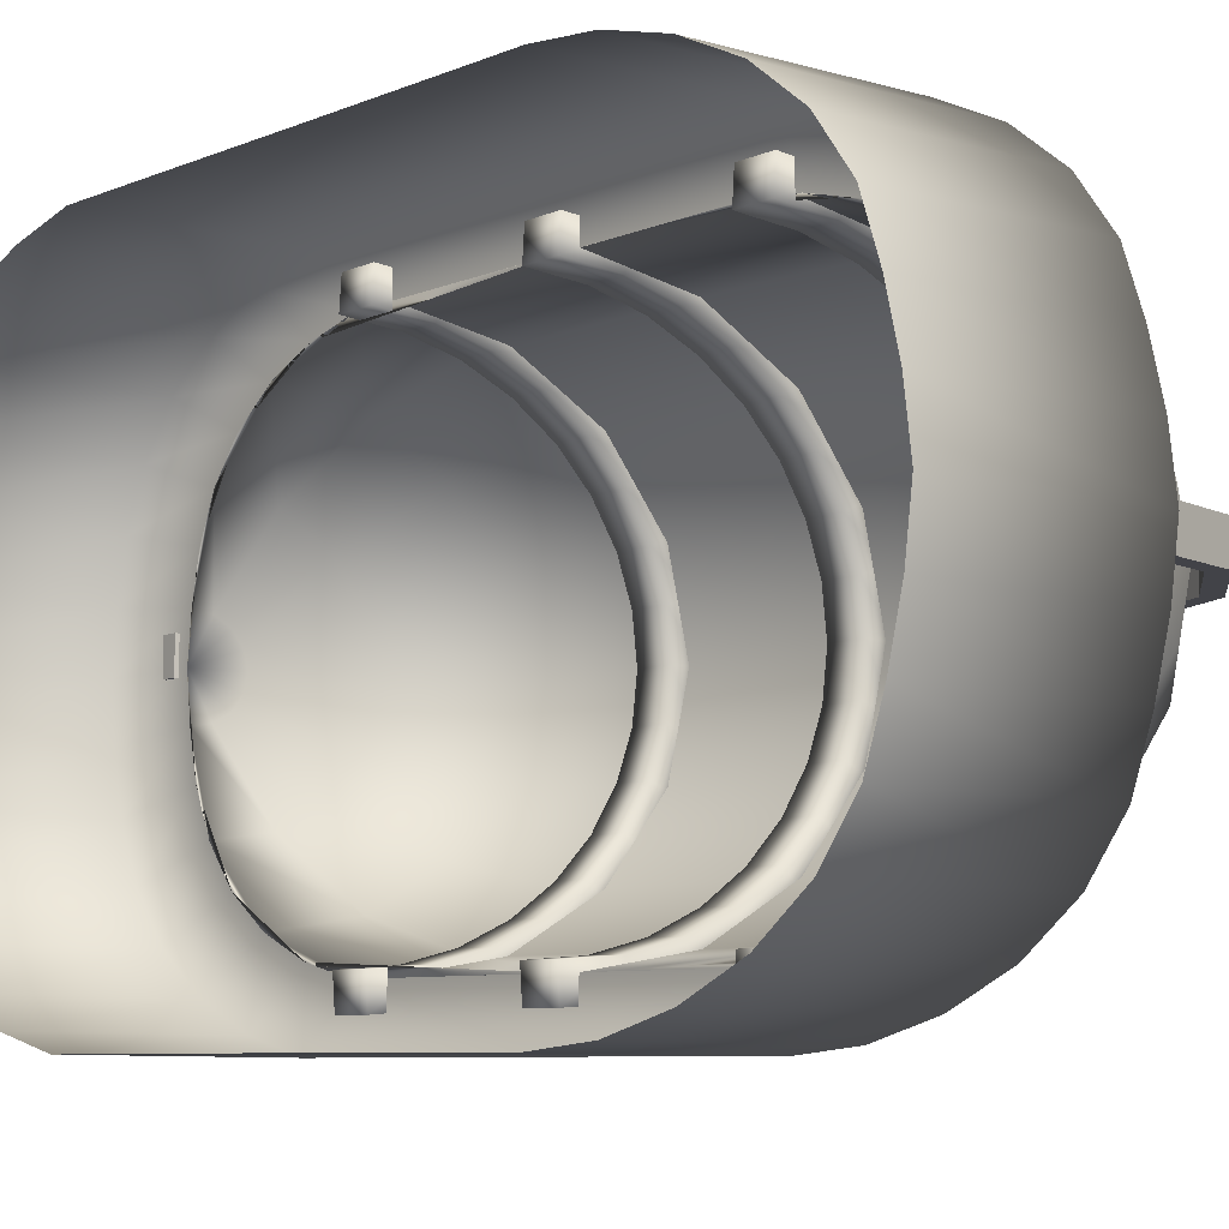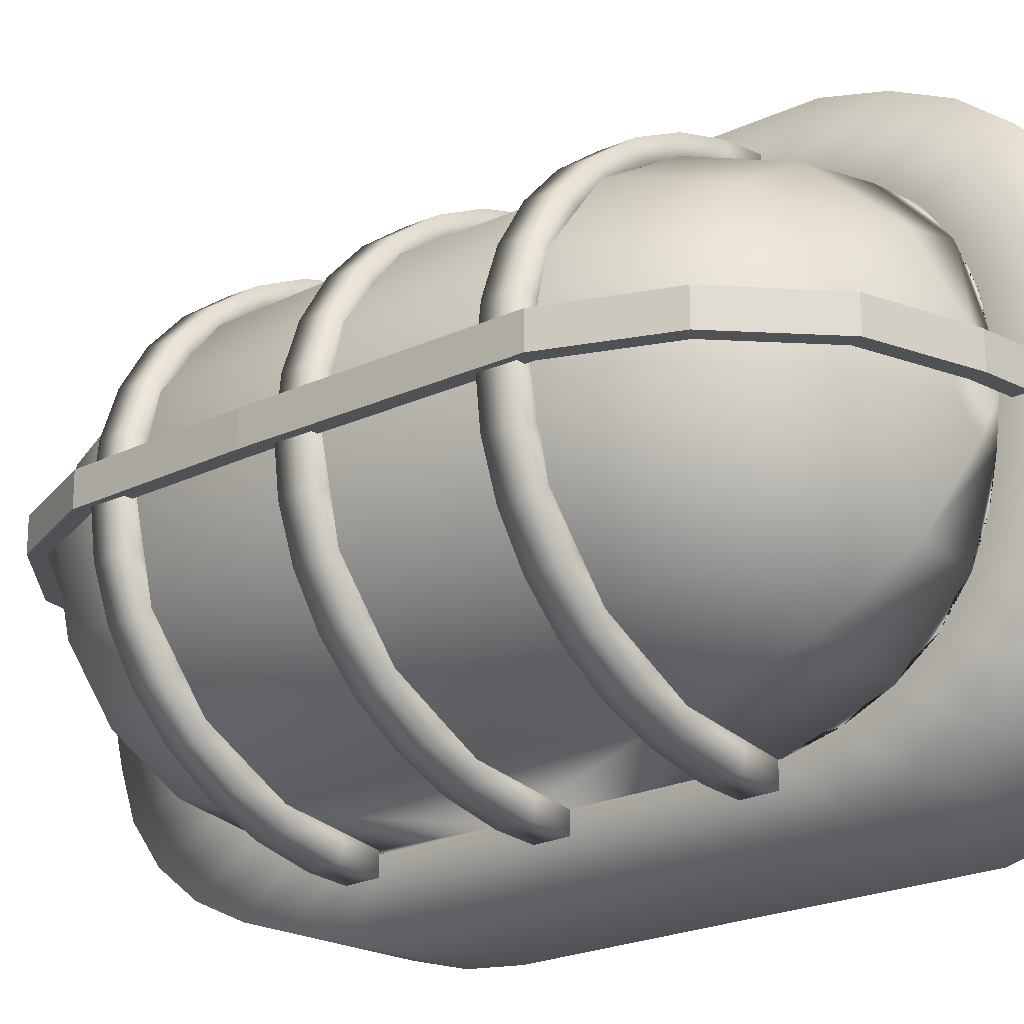
<metadata>
{"format":"obj","ext":"obj","renderer":"f3d","projection":"perspective","resolution":1024,"background":"white","views":[{"elev":-7.6,"azim":139.3,"up":"+Z"},{"elev":-20.0,"azim":-48.1,"up":"+Z"}]}
</metadata>
<code>
o Sphere.004
v 0 0.3041 -0.03185
v 0 0.2961 -0.0636
v 0 0.2851 -0.09428
v 0 0.264 -0.122
v 0 0.2344 -0.1444
v 0 0.1991 -0.1605
v 0 0.1608 -0.1704
v 0 0.1217 -0.1737
v 0 -0.17 -0.1704
v 0 -0.209 -0.1605
v 0 -0.2443 -0.1444
v 0 -0.2739 -0.122
v 0 -0.2951 -0.09428
v 0 -0.3082 -0.0636
v 0 -0.3146 -0.03185
v 0 -0.3181 -0
v 0 0.3041 0.03185
v 0 0.2961 0.0636
v 0 0.2851 0.09428
v 0 0.264 0.122
v 0 0.2344 0.1444
v 0 0.1991 0.1605
v 0 0.1608 0.1704
v 0 0.1217 0.1737
v 0 -0.17 0.1704
v 0 -0.209 0.1605
v 0 -0.2443 0.1444
v 0 -0.2739 0.122
v 0 -0.2951 0.09428
v 0 -0.3082 0.0636
v 0 -0.3146 0.03185
v 0 0.3084 0
v 0 -0.01045 -0.172
v 0 -0.01045 0.172
v 0 0.02798 -0.1725
v 0 0.02798 0.1725
v 0 0.3723 -0.03907
v 0 0.3624 -0.07802
v 0 0.349 -0.1157
v 0 0.323 -0.1497
v 0 0.2868 -0.1772
v 0 0.2435 -0.1969
v 0 0.1965 -0.209
v 0 0.1485 -0.2131
v 0 -0.2094 -0.209
v 0 -0.2572 -0.1969
v 0 -0.3005 -0.1772
v 0 -0.3368 -0.1497
v 0 -0.3628 -0.1157
v 0 -0.3788 -0.07802
v 0 -0.3867 -0.03907
v 0 -0.391 0
v 0 0.3723 0.03907
v 0 0.3624 0.07802
v 0 0.349 0.1157
v 0 0.323 0.1497
v 0 0.2868 0.1772
v 0 0.2435 0.1969
v 0 0.1965 0.209
v 0 0.1485 0.2131
v 0 -0.2094 0.209
v 0 -0.2572 0.1969
v 0 -0.3005 0.1772
v 0 -0.3368 0.1497
v 0 -0.3628 0.1157
v 0 -0.3788 0.07802
v 0 -0.3867 0.03907
v -0 0.3776 0
v 0 -0.01361 -0.211
v 0 -0.01361 0.211
v 0 0.03353 -0.2116
v 0 0.03353 0.2116
v 0.1499 0.3723 -0.03907
v 0.1499 0.3624 -0.07802
v 0.1499 0.349 -0.1157
v 0.1499 0.323 -0.1497
v 0.1499 0.2868 -0.1772
v 0.1499 0.2435 -0.1969
v 0.1499 0.1965 -0.209
v 0.1499 0.1485 -0.2131
v 0.1499 -0.2094 -0.209
v 0.1499 -0.2572 -0.1969
v 0.1499 -0.3005 -0.1772
v 0.1499 -0.3368 -0.1497
v 0.1499 -0.3628 -0.1157
v 0.1499 -0.3788 -0.07802
v 0.1499 -0.3867 -0.03907
v 0.1499 -0.391 0
v 0.1499 0.3723 0.03907
v 0.1499 0.3624 0.07802
v 0.1499 0.349 0.1157
v 0.1499 0.323 0.1497
v 0.1499 0.2868 0.1772
v 0.1499 0.2435 0.1969
v 0.1499 0.1965 0.209
v 0.1499 0.1485 0.2131
v 0.1499 -0.2094 0.209
v 0.1499 -0.2572 0.1969
v 0.1499 -0.3005 0.1772
v 0.1499 -0.3368 0.1497
v 0.1499 -0.3628 0.1157
v 0.1499 -0.3788 0.07802
v 0.1499 -0.3867 0.03907
v 0.1499 0.3776 0
v 0.1499 -0.01361 -0.211
v 0.1499 -0.01361 0.211
v 0.1499 0.03353 -0.2116
v 0.1499 0.03353 0.2116
v -0.03567 0.313 -0.004987
v -0.1118 0.2945 -0.004987
v -0.1712 0.2403 -0.004987
v -0.2025 0.1649 -0.004987
v -0.2025 -0.1742 -0.004987
v -0.1712 -0.2504 -0.004987
v -0.1118 -0.3046 -0.004987
v -0.03567 -0.3231 -0.004987
v 0.002815 -0.326 -0.004987
v 0.002815 0.3162 -0.004987
v -0.2051 0.02872 -0.004987
v -0.03567 0.313 0.01917
v -0.1118 0.2945 0.01917
v -0.1712 0.2403 0.01917
v -0.2025 0.1649 0.01917
v -0.2025 -0.1742 0.01917
v -0.1712 -0.2504 0.01917
v -0.1118 -0.3046 0.01917
v -0.03567 -0.3231 0.01917
v 0.002815 -0.326 0.01917
v 0.002815 0.3162 0.01917
v -0.2051 0.02872 0.01917
v -0.03759 0.3249 -0.004987
v -0.1175 0.3051 -0.004987
v -0.1811 0.2472 -0.004987
v -0.2143 0.1673 -0.004987
v -0.2143 -0.1766 -0.004987
v -0.1811 -0.2573 -0.004987
v -0.1175 -0.3152 -0.004987
v -0.03755 -0.335 -0.004987
v 0.001911 -0.338 -0.004987
v 0.001838 0.3282 -0.004987
v -0.2171 0.02876 -0.004987
v -0.03759 0.3249 0.01917
v -0.1175 0.3051 0.01917
v -0.1811 0.2472 0.01917
v -0.2143 0.1673 0.01917
v -0.2143 -0.1766 0.01917
v -0.1811 -0.2573 0.01917
v -0.1175 -0.3152 0.01917
v -0.03755 -0.335 0.01917
v 0.001911 -0.338 0.01917
v 0.001838 0.3282 0.01917
v -0.2171 0.02876 0.01917
v -0.21 0.1288 0
v -0.2058 0.1288 -0.03676
v -0.1932 0.1288 -0.07211
v -0.1727 0.1288 -0.1047
v -0.1451 0.1288 -0.1332
v -0.1116 0.1288 -0.1567
v -0.07326 0.1288 -0.1741
v -0.03169 0.1288 -0.1848
v 0.01154 0.1288 -0.1884
v 0.01154 0.1288 0.1884
v -0.03169 0.1288 0.1848
v -0.07326 0.1288 0.1741
v -0.1116 0.1288 0.1567
v -0.1451 0.1288 0.1332
v -0.1727 0.1288 0.1047
v -0.1932 0.1288 0.07211
v -0.2058 0.1288 0.03676
v -0.2107 0.1561 0
v -0.2064 0.1561 -0.03686
v -0.1937 0.1561 -0.07231
v -0.1732 0.1561 -0.105
v -0.1456 0.1561 -0.1336
v -0.1119 0.1561 -0.1571
v -0.0735 0.1561 -0.1746
v -0.03181 0.1561 -0.1853
v 0.01154 0.1561 -0.189
v 0.01154 0.1561 0.189
v -0.03181 0.1561 0.1853
v -0.0735 0.1561 0.1746
v -0.1119 0.1561 0.1571
v -0.1456 0.1561 0.1336
v -0.1732 0.1561 0.105
v -0.1937 0.1561 0.07231
v -0.2064 0.1561 0.03686
v -0.21 -0.02049 0
v -0.2058 -0.02049 -0.03676
v -0.1932 -0.02049 -0.07211
v -0.1727 -0.02049 -0.1047
v -0.1451 -0.02049 -0.1332
v -0.1116 -0.02049 -0.1567
v -0.07326 -0.02049 -0.1741
v -0.03169 -0.02049 -0.1848
v 0.01154 -0.02049 -0.1884
v 0.01154 -0.02049 0.1884
v -0.03169 -0.02049 0.1848
v -0.07326 -0.02049 0.1741
v -0.1116 -0.02049 0.1567
v -0.1451 -0.02049 0.1332
v -0.1727 -0.02049 0.1047
v -0.1932 -0.02049 0.07211
v -0.2058 -0.02049 0.03676
v -0.2107 0.00684 0
v -0.2064 0.00684 -0.03686
v -0.1937 0.006841 -0.07231
v -0.1732 0.006841 -0.105
v -0.1456 0.006842 -0.1336
v -0.1119 0.006842 -0.1571
v -0.0735 0.006843 -0.1746
v -0.03181 0.006843 -0.1853
v 0.01154 0.006843 -0.189
v 0.01154 0.006843 0.189
v -0.03181 0.006843 0.1853
v -0.0735 0.006843 0.1746
v -0.1119 0.006842 0.1571
v -0.1456 0.006842 0.1336
v -0.1732 0.006841 0.105
v -0.1937 0.006841 0.07231
v -0.2064 0.00684 0.03686
v -0.21 -0.1675 0
v -0.2058 -0.1675 -0.03676
v -0.1932 -0.1675 -0.07211
v -0.1727 -0.1675 -0.1047
v -0.1451 -0.1675 -0.1332
v -0.1116 -0.1675 -0.1567
v -0.07326 -0.1675 -0.1741
v -0.03169 -0.1675 -0.1848
v 0.01154 -0.1675 -0.1884
v 0.01154 -0.1675 0.1884
v -0.03169 -0.1675 0.1848
v -0.07326 -0.1675 0.1741
v -0.1116 -0.1675 0.1567
v -0.1451 -0.1675 0.1332
v -0.1727 -0.1675 0.1047
v -0.1932 -0.1675 0.07211
v -0.2058 -0.1675 0.03676
v -0.2107 -0.1401 0
v -0.2064 -0.1401 -0.03686
v -0.1937 -0.1401 -0.07231
v -0.1732 -0.1401 -0.105
v -0.1456 -0.1401 -0.1336
v -0.1119 -0.1401 -0.1571
v -0.0735 -0.1401 -0.1746
v -0.03181 -0.1401 -0.1853
v 0.01154 -0.1401 -0.189
v 0.01154 -0.1401 0.189
v -0.03181 -0.1401 0.1853
v -0.0735 -0.1401 0.1746
v -0.1119 -0.1401 0.1571
v -0.1456 -0.1401 0.1336
v -0.1732 -0.1401 0.105
v -0.1937 -0.1401 0.07231
v -0.2064 -0.1401 0.03686
v -0.1876 0.1293 0
v -0.1839 0.1293 -0.03166
v -0.173 0.1293 -0.0623
v -0.155 0.1293 -0.09083
v -0.1306 0.1293 -0.1161
v -0.1004 0.1293 -0.1371
v -0.06578 0.1292 -0.1529
v -0.02794 0.1292 -0.1627
v 0.01341 0.1292 -0.166
v 0.01341 0.1292 0.166
v -0.02794 0.1292 0.1627
v -0.06578 0.1292 0.1529
v -0.1004 0.1293 0.1371
v -0.1306 0.1293 0.1161
v -0.155 0.1293 0.09083
v -0.173 0.1293 0.0623
v -0.1839 0.1293 0.03166
v -0.1882 0.1566 0
v -0.1845 0.1566 -0.03177
v -0.1735 0.1566 -0.06251
v -0.1555 0.1566 -0.09113
v -0.131 0.1566 -0.1165
v -0.1008 0.1566 -0.1376
v -0.06601 0.1566 -0.1534
v -0.02806 0.1566 -0.1632
v 0.01341 0.1566 -0.1666
v 0.01341 0.1566 0.1666
v -0.02806 0.1566 0.1632
v -0.06601 0.1566 0.1534
v -0.1008 0.1566 0.1376
v -0.131 0.1566 0.1165
v -0.1555 0.1566 0.09113
v -0.1735 0.1566 0.06251
v -0.1845 0.1566 0.03177
v -0.1876 -0.01998 0
v -0.1839 -0.01998 -0.03166
v -0.173 -0.01999 -0.0623
v -0.155 -0.02001 -0.09083
v -0.1306 -0.02002 -0.1161
v -0.1004 -0.02004 -0.1371
v -0.06578 -0.02005 -0.1529
v -0.02794 -0.02005 -0.1627
v 0.01341 -0.02006 -0.166
v 0.01341 -0.02006 0.166
v -0.02794 -0.02005 0.1627
v -0.06578 -0.02005 0.1529
v -0.1004 -0.02004 0.1371
v -0.1306 -0.02002 0.1161
v -0.155 -0.02001 0.09083
v -0.173 -0.01999 0.0623
v -0.1839 -0.01998 0.03166
v -0.1882 0.007354 0
v -0.1845 0.00735 -0.03177
v -0.1735 0.00734 -0.06251
v -0.1555 0.007327 -0.09113
v -0.131 0.007312 -0.1165
v -0.1008 0.007299 -0.1376
v -0.06601 0.007288 -0.1534
v -0.02806 0.007282 -0.1632
v 0.01341 0.007278 -0.1666
v 0.01341 0.007278 0.1666
v -0.02806 0.007282 0.1632
v -0.06601 0.007288 0.1534
v -0.1008 0.007299 0.1376
v -0.131 0.007312 0.1165
v -0.1555 0.007327 0.09113
v -0.1735 0.00734 0.06251
v -0.1845 0.00735 0.03177
v -0.1876 -0.167 0
v -0.1839 -0.167 -0.03166
v -0.173 -0.167 -0.0623
v -0.155 -0.167 -0.09083
v -0.1306 -0.167 -0.1161
v -0.1004 -0.167 -0.1371
v -0.06578 -0.167 -0.1529
v -0.02794 -0.167 -0.1627
v 0.01341 -0.167 -0.166
v 0.01341 -0.167 0.166
v -0.02794 -0.167 0.1627
v -0.06578 -0.167 0.1529
v -0.1004 -0.167 0.1371
v -0.1306 -0.167 0.1161
v -0.155 -0.167 0.09083
v -0.173 -0.167 0.0623
v -0.1839 -0.167 0.03166
v -0.1882 -0.1396 0
v -0.1845 -0.1396 -0.03177
v -0.1735 -0.1396 -0.06251
v -0.1555 -0.1396 -0.09113
v -0.131 -0.1397 -0.1165
v -0.1008 -0.1397 -0.1376
v -0.06601 -0.1397 -0.1534
v -0.02806 -0.1397 -0.1632
v 0.01341 -0.1397 -0.1666
v 0.01341 -0.1397 0.1666
v -0.02806 -0.1397 0.1632
v -0.06601 -0.1397 0.1534
v -0.1008 -0.1397 0.1376
v -0.131 -0.1397 0.1165
v -0.1555 -0.1396 0.09113
v -0.1735 -0.1396 0.06251
v -0.1845 -0.1396 0.03177
f 119 112 123 130
f 110 109 120 121
f 109 118 129 120
f 115 114 125 126
f 114 113 124 125
f 117 116 127 128
f 116 115 126 127
f 112 111 122 123
f 111 110 121 122
f 113 119 130 124
f 152 145 134 141
f 143 142 131 132
f 142 151 140 131
f 148 147 136 137
f 147 146 135 136
f 150 149 138 139
f 149 148 137 138
f 145 144 133 134
f 144 143 132 133
f 146 152 141 135
f 113 114 136 135
f 111 112 134 133
f 112 119 141 134
f 114 115 137 136
f 115 116 138 137
f 119 113 135 141
f 118 109 131 140
f 116 117 139 138
f 110 111 133 132
f 109 110 132 131
f 125 124 146 147
f 123 122 144 145
f 130 123 145 152
f 126 125 147 148
f 127 126 148 149
f 124 130 152 146
f 120 129 151 142
f 128 127 149 150
f 122 121 143 144
f 121 120 142 143
f 129 118 140 151
f 117 128 150 139
f 31 16 52 67
f 21 22 58 57
f 7 6 42 43
f 33 35 71 69
f 22 23 59 58
f 8 7 43 44
f 36 34 70 72
f 23 24 60 59
f 9 33 69 45
f 35 8 44 71
f 34 25 61 70
f 10 9 45 46
f 24 36 72 60
f 25 26 62 61
f 11 10 46 47
f 26 27 63 62
f 12 11 47 48
f 27 28 64 63
f 13 12 48 49
f 28 29 65 64
f 14 13 49 50
f 29 30 66 65
f 15 14 50 51
f 2 1 37 38
f 30 31 67 66
f 17 18 54 53
f 3 2 38 39
f 1 32 68 37
f 18 19 55 54
f 4 3 39 40
f 16 15 51 52
f 19 20 56 55
f 5 4 40 41
f 32 17 53 68
f 20 21 57 56
f 6 5 41 42
f 65 66 102 101
f 51 50 86 87
f 38 37 73 74
f 66 67 103 102
f 53 54 90 89
f 39 38 74 75
f 37 68 104 73
f 54 55 91 90
f 40 39 75 76
f 52 51 87 88
f 55 56 92 91
f 41 40 76 77
f 68 53 89 104
f 56 57 93 92
f 42 41 77 78
f 67 52 88 103
f 57 58 94 93
f 43 42 78 79
f 69 71 107 105
f 58 59 95 94
f 44 43 79 80
f 72 70 106 108
f 59 60 96 95
f 45 69 105 81
f 71 44 80 107
f 70 61 97 106
f 46 45 81 82
f 60 72 108 96
f 61 62 98 97
f 47 46 82 83
f 62 63 99 98
f 48 47 83 84
f 63 64 100 99
f 49 48 84 85
f 64 65 101 100
f 50 49 85 86
f 169 186 170 153
f 168 185 186 169
f 167 184 185 168
f 166 183 184 167
f 165 182 183 166
f 164 181 182 165
f 163 180 181 164
f 162 179 180 163
f 160 177 178 161
f 159 176 177 160
f 158 175 176 159
f 157 174 175 158
f 156 173 174 157
f 155 172 173 156
f 154 171 172 155
f 153 170 171 154
f 203 220 204 187
f 202 219 220 203
f 201 218 219 202
f 200 217 218 201
f 199 216 217 200
f 198 215 216 199
f 197 214 215 198
f 196 213 214 197
f 194 211 212 195
f 193 210 211 194
f 192 209 210 193
f 191 208 209 192
f 190 207 208 191
f 189 206 207 190
f 188 205 206 189
f 187 204 205 188
f 237 254 238 221
f 236 253 254 237
f 235 252 253 236
f 234 251 252 235
f 233 250 251 234
f 232 249 250 233
f 231 248 249 232
f 230 247 248 231
f 228 245 246 229
f 227 244 245 228
f 226 243 244 227
f 225 242 243 226
f 224 241 242 225
f 223 240 241 224
f 222 239 240 223
f 221 238 239 222
f 255 272 288 271
f 271 288 287 270
f 270 287 286 269
f 269 286 285 268
f 268 285 284 267
f 267 284 283 266
f 266 283 282 265
f 265 282 281 264
f 263 280 279 262
f 262 279 278 261
f 261 278 277 260
f 260 277 276 259
f 259 276 275 258
f 258 275 274 257
f 257 274 273 256
f 256 273 272 255
f 289 306 322 305
f 305 322 321 304
f 304 321 320 303
f 303 320 319 302
f 302 319 318 301
f 301 318 317 300
f 300 317 316 299
f 299 316 315 298
f 297 314 313 296
f 296 313 312 295
f 295 312 311 294
f 294 311 310 293
f 293 310 309 292
f 292 309 308 291
f 291 308 307 290
f 290 307 306 289
f 323 340 356 339
f 339 356 355 338
f 338 355 354 337
f 337 354 353 336
f 336 353 352 335
f 335 352 351 334
f 334 351 350 333
f 333 350 349 332
f 331 348 347 330
f 330 347 346 329
f 329 346 345 328
f 328 345 344 327
f 327 344 343 326
f 326 343 342 325
f 325 342 341 324
f 324 341 340 323
f 161 178 280 263
f 179 162 264 281
f 169 153 255 271
f 168 169 271 270
f 167 168 270 269
f 166 167 269 268
f 165 166 268 267
f 164 165 267 266
f 163 164 266 265
f 162 163 265 264
f 160 161 263 262
f 159 160 262 261
f 158 159 261 260
f 157 158 260 259
f 156 157 259 258
f 155 156 258 257
f 154 155 257 256
f 153 154 256 255
f 170 186 288 272
f 186 185 287 288
f 185 184 286 287
f 184 183 285 286
f 183 182 284 285
f 182 181 283 284
f 181 180 282 283
f 180 179 281 282
f 178 177 279 280
f 177 176 278 279
f 176 175 277 278
f 175 174 276 277
f 174 173 275 276
f 173 172 274 275
f 172 171 273 274
f 171 170 272 273
f 195 212 314 297
f 213 196 298 315
f 203 187 289 305
f 202 203 305 304
f 201 202 304 303
f 200 201 303 302
f 199 200 302 301
f 198 199 301 300
f 197 198 300 299
f 196 197 299 298
f 194 195 297 296
f 193 194 296 295
f 192 193 295 294
f 191 192 294 293
f 190 191 293 292
f 189 190 292 291
f 188 189 291 290
f 187 188 290 289
f 204 220 322 306
f 220 219 321 322
f 219 218 320 321
f 218 217 319 320
f 217 216 318 319
f 216 215 317 318
f 215 214 316 317
f 214 213 315 316
f 212 211 313 314
f 211 210 312 313
f 210 209 311 312
f 209 208 310 311
f 208 207 309 310
f 207 206 308 309
f 206 205 307 308
f 205 204 306 307
f 229 246 348 331
f 247 230 332 349
f 237 221 323 339
f 236 237 339 338
f 235 236 338 337
f 234 235 337 336
f 233 234 336 335
f 232 233 335 334
f 231 232 334 333
f 230 231 333 332
f 228 229 331 330
f 227 228 330 329
f 226 227 329 328
f 225 226 328 327
f 224 225 327 326
f 223 224 326 325
f 222 223 325 324
f 221 222 324 323
f 238 254 356 340
f 254 253 355 356
f 253 252 354 355
f 252 251 353 354
f 251 250 352 353
f 250 249 351 352
f 249 248 350 351
f 248 247 349 350
f 246 245 347 348
f 245 244 346 347
f 244 243 345 346
f 243 242 344 345
f 242 241 343 344
f 241 240 342 343
f 240 239 341 342
f 239 238 340 341
o Sphere
v -0.03755 0.3054 -0
v -0.1118 0.2873 -0
v -0.1698 0.2344 -0
v -0.2003 0.1608 -0
v -0.2003 -0.17 -0
v -0.1698 -0.2443 -0
v -0.1118 -0.2972 -0
v -0.03755 -0.3153 -0
v -0.03467 0.3053 -0.01221
v -0.1032 0.287 -0.03636
v -0.1569 0.2344 -0.05527
v -0.1851 0.1608 -0.06519
v -0.1851 -0.17 -0.06519
v -0.1569 -0.2443 -0.05527
v -0.1032 -0.2969 -0.03636
v -0.03467 -0.3152 -0.01221
v -0.02652 0.305 -0.02255
v -0.07876 0.2863 -0.06698
v -0.1201 0.2344 -0.1021
v -0.1416 0.1608 -0.1205
v -0.1416 -0.17 -0.1205
v -0.1201 -0.2443 -0.1021
v -0.07876 -0.2962 -0.06698
v -0.02652 -0.3149 -0.02255
v -0.01434 0.3048 -0.02943
v -0.04249 0.2855 -0.08723
v -0.06499 0.2344 -0.1334
v -0.07666 0.1608 -0.1574
v -0.07666 -0.17 -0.1574
v -0.06499 -0.2443 -0.1334
v -0.04249 -0.2954 -0.08723
v -0.01434 -0.3147 -0.02943
v 0 0.3041 -0.03185
v 0 0.2851 -0.09428
v 0 0.2344 -0.1444
v 0 0.1608 -0.1704
v 0 -0.17 -0.1704
v 0 -0.2443 -0.1444
v 0 -0.2951 -0.09428
v 0 -0.3146 -0.03185
v 0 -0.3181 -0
v 0 0.3041 0.03185
v 0 0.2851 0.09428
v 0 0.2344 0.1444
v 0 0.1608 0.1704
v 0 -0.17 0.1704
v 0 -0.2443 0.1444
v 0 -0.2951 0.09428
v 0 -0.3146 0.03185
v -0.01434 0.3048 0.02943
v -0.04249 0.2855 0.08723
v -0.06499 0.2344 0.1334
v -0.07666 0.1608 0.1574
v -0.07666 -0.17 0.1574
v -0.06499 -0.2443 0.1334
v -0.04249 -0.2954 0.08723
v -0.01434 -0.3147 0.02943
v -0.02652 0.305 0.02255
v -0.07876 0.2863 0.06698
v -0.1201 0.2344 0.1021
v -0.1416 0.1608 0.1205
v -0.1416 -0.17 0.1205
v -0.1201 -0.2443 0.1021
v -0.07876 -0.2962 0.06698
v -0.02652 -0.3149 0.02255
v 0 0.3084 0
v -0.03467 0.3053 0.01221
v -0.1032 0.287 0.03636
v -0.1569 0.2344 0.05527
v -0.1851 0.1608 0.06519
v -0.1851 -0.17 0.06519
v -0.1569 -0.2443 0.05527
v -0.1032 -0.2969 0.03636
v -0.03467 -0.3152 0.01221
v -0.2029 0.02798 -0
v -0.1874 0.02798 -0.06602
v -0.1434 0.02798 -0.122
v -0.07763 0.02798 -0.1594
v 0 0.02798 -0.1725
v 0 0.02798 0.1725
v -0.07763 0.02798 0.1594
v -0.1434 0.02798 0.122
v -0.1874 0.02798 0.06602
v 0 0.2961 -0.0636
v 0 0.264 -0.122
v 0 0.1991 -0.1605
v 0 0.1217 -0.1737
v 0 -0.209 -0.1605
v 0 -0.2739 -0.122
v 0 -0.3082 -0.0636
v 0 -0.3181 -0
v 0 0.2961 0.0636
v 0 0.264 0.122
v 0 0.1991 0.1605
v 0 0.1217 0.1737
v 0 -0.209 0.1605
v 0 -0.2739 0.122
v 0 -0.3082 0.0636
v 0 0.3084 0
v 0 -0.01045 -0.172
v 0 -0.01045 0.172
f 371 363 362 370
f 368 360 359 367
f 372 364 363 371
f 432 431 360 368
f 366 358 357 365
f 370 362 361 369
f 367 359 358 366
f 383 375 374 382
f 422 373 365
f 378 370 369 377
f 387 379 378 386
f 390 382 381 389
f 435 434 384 392
f 433 377 369 432
f 363 364 430 429
f 391 383 382 390
f 397 372 380
f 388 380 379 387
f 395 387 386 394
f 392 443 435
f 434 385 377 433
f 422 381 373
f 420 412 411 419
f 457 451 436
f 390 441 391
f 397 380 388
f 389 440 390
f 396 388 387 395
f 450 400 401
f 448 398 399
f 435 393 385 434
f 422 389 381
f 394 445 395
f 416 408 407 415
f 445 446 395
f 402 457 436
f 397 388 396
f 405 397 447
f 402 452 457
f 404 454 453
f 401 451 450
f 395 446 396
f 391 441 442
f 435 456 393
f 436 437 410 402
f 413 405 404 412
f 437 436 401 409
f 379 371 370 378
f 407 399 398 406
f 411 403 402 410
f 400 450 449
f 375 367 366 374
f 408 400 399 407
f 412 404 403 411
f 454 405 447
f 409 401 400 408
f 425 416 415 424
f 422 414 406
f 419 411 410 418
f 429 420 419 428
f 438 418 410 437
f 454 404 405
f 397 413 421
f 430 421 420 429
f 397 430 364
f 440 389 455
f 439 427 418 438
f 422 423 414
f 397 421 430
f 422 357 423
f 389 422 455
f 386 378 377 385
f 394 386 385 393
f 359 360 426 425
f 393 444 394
f 428 419 418 427
f 397 364 372
f 439 426 360 431
f 362 363 429 428
f 380 372 371 379
f 382 374 373 381
f 433 432 368 376
f 434 433 376 384
f 361 362 428 427
f 431 361 427 439
f 426 417 416 425
f 415 407 406 414
f 391 442 392
f 392 384 383 391
f 384 376 375 383
f 444 445 394
f 374 366 365 373
f 397 405 413
f 452 402 403
f 403 453 452
f 357 358 424 423
f 422 365 357
f 453 403 404
f 440 441 390
f 398 448 455
f 422 398 455
f 396 446 447
f 448 399 449
f 424 415 414 423
f 435 443 456
f 449 399 400
f 417 409 408 416
f 439 438 417 426
f 451 401 436
f 397 396 447
f 456 444 393
f 421 413 412 420
f 442 443 392
f 422 406 398
f 438 437 409 417
f 358 359 425 424
f 376 368 367 375
f 432 369 361 431

</code>
